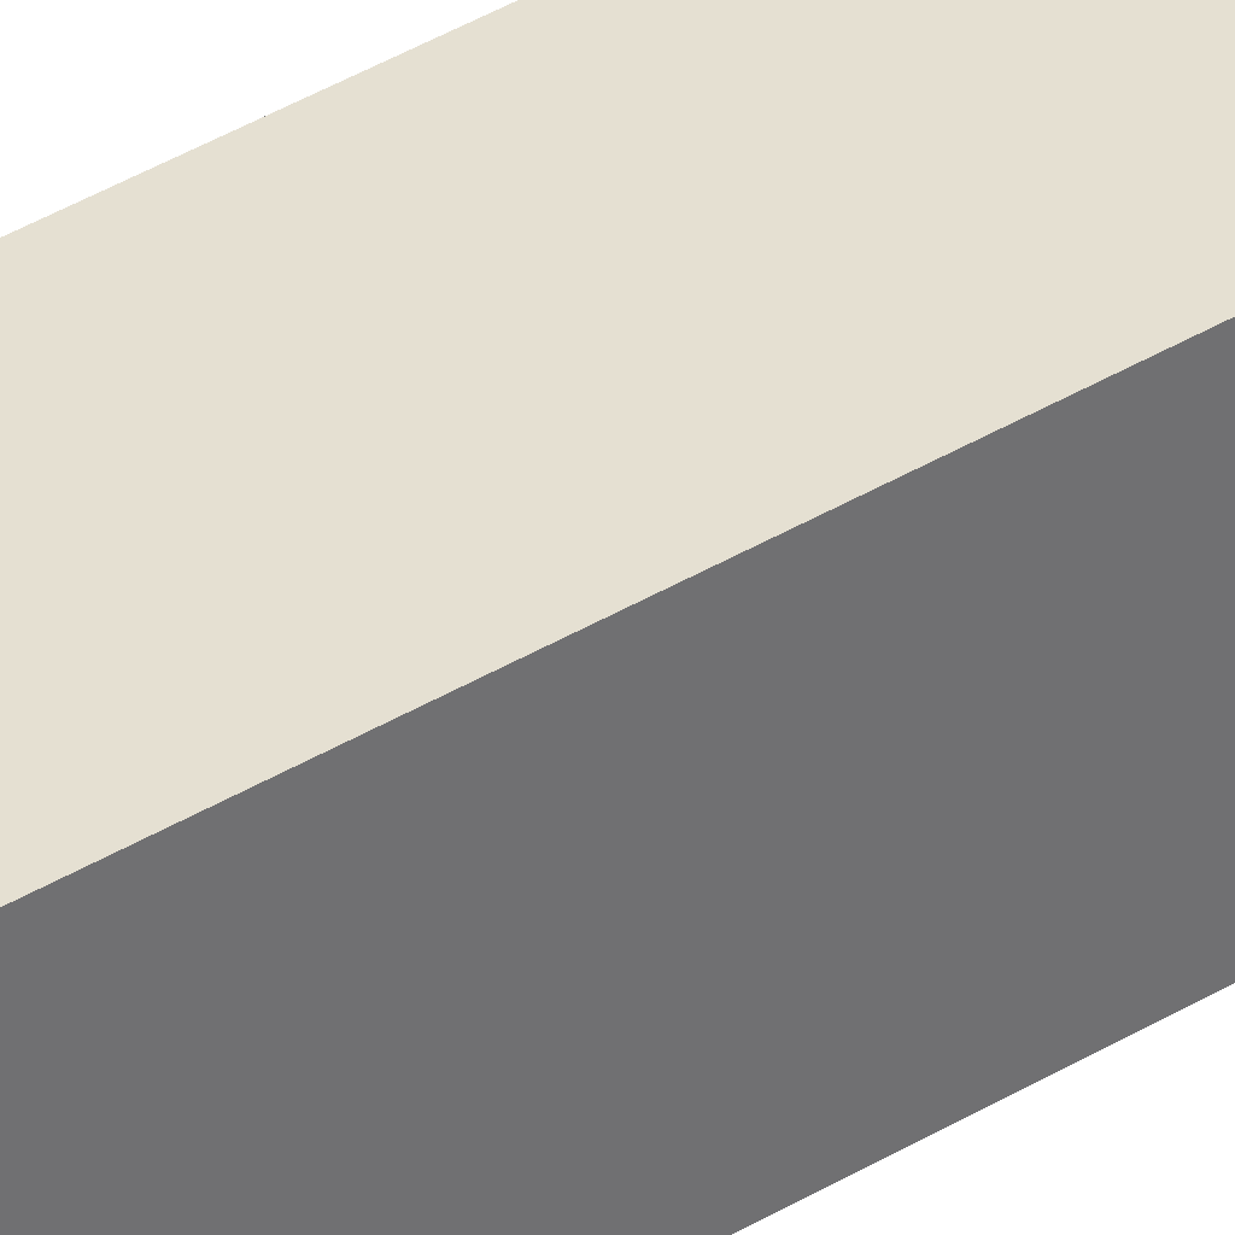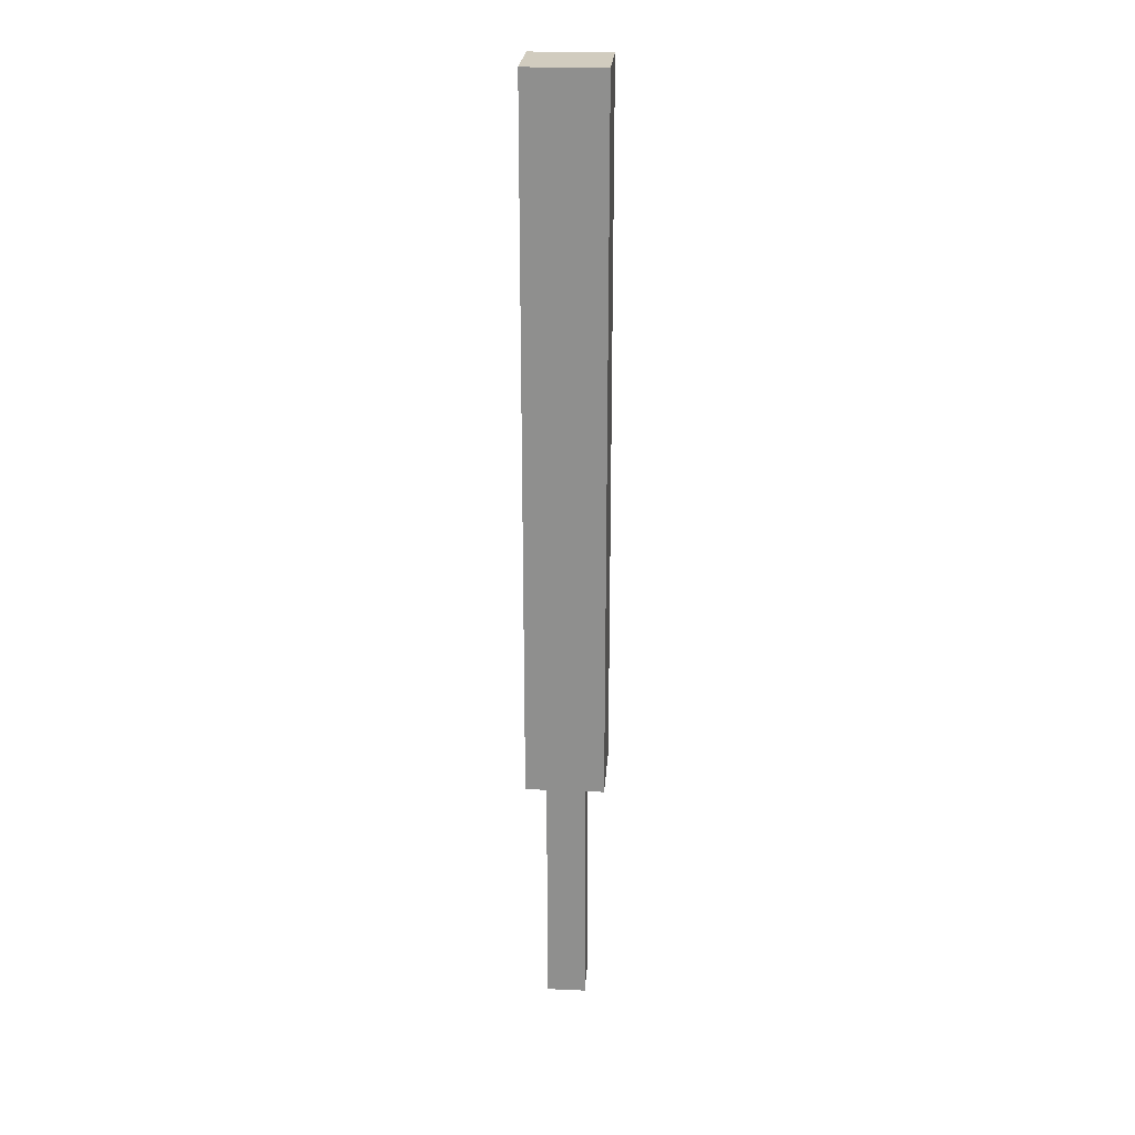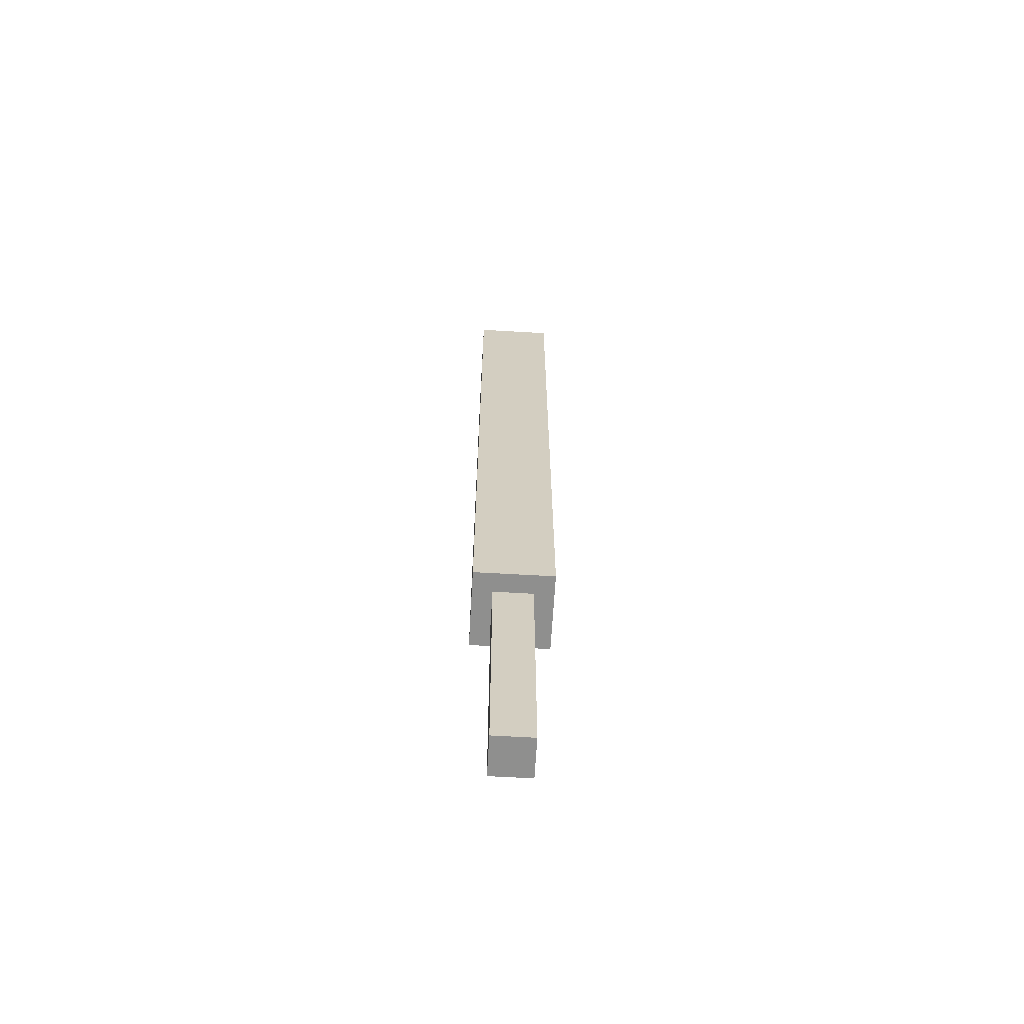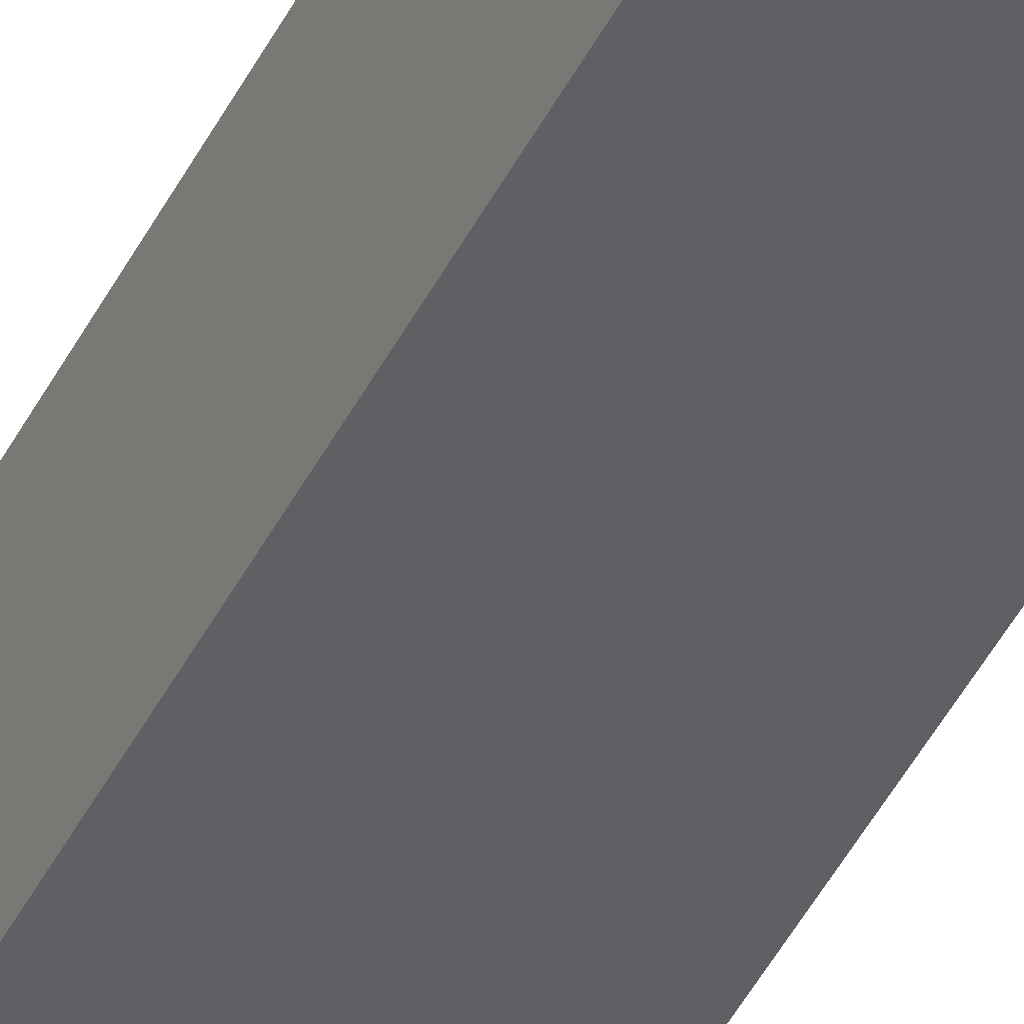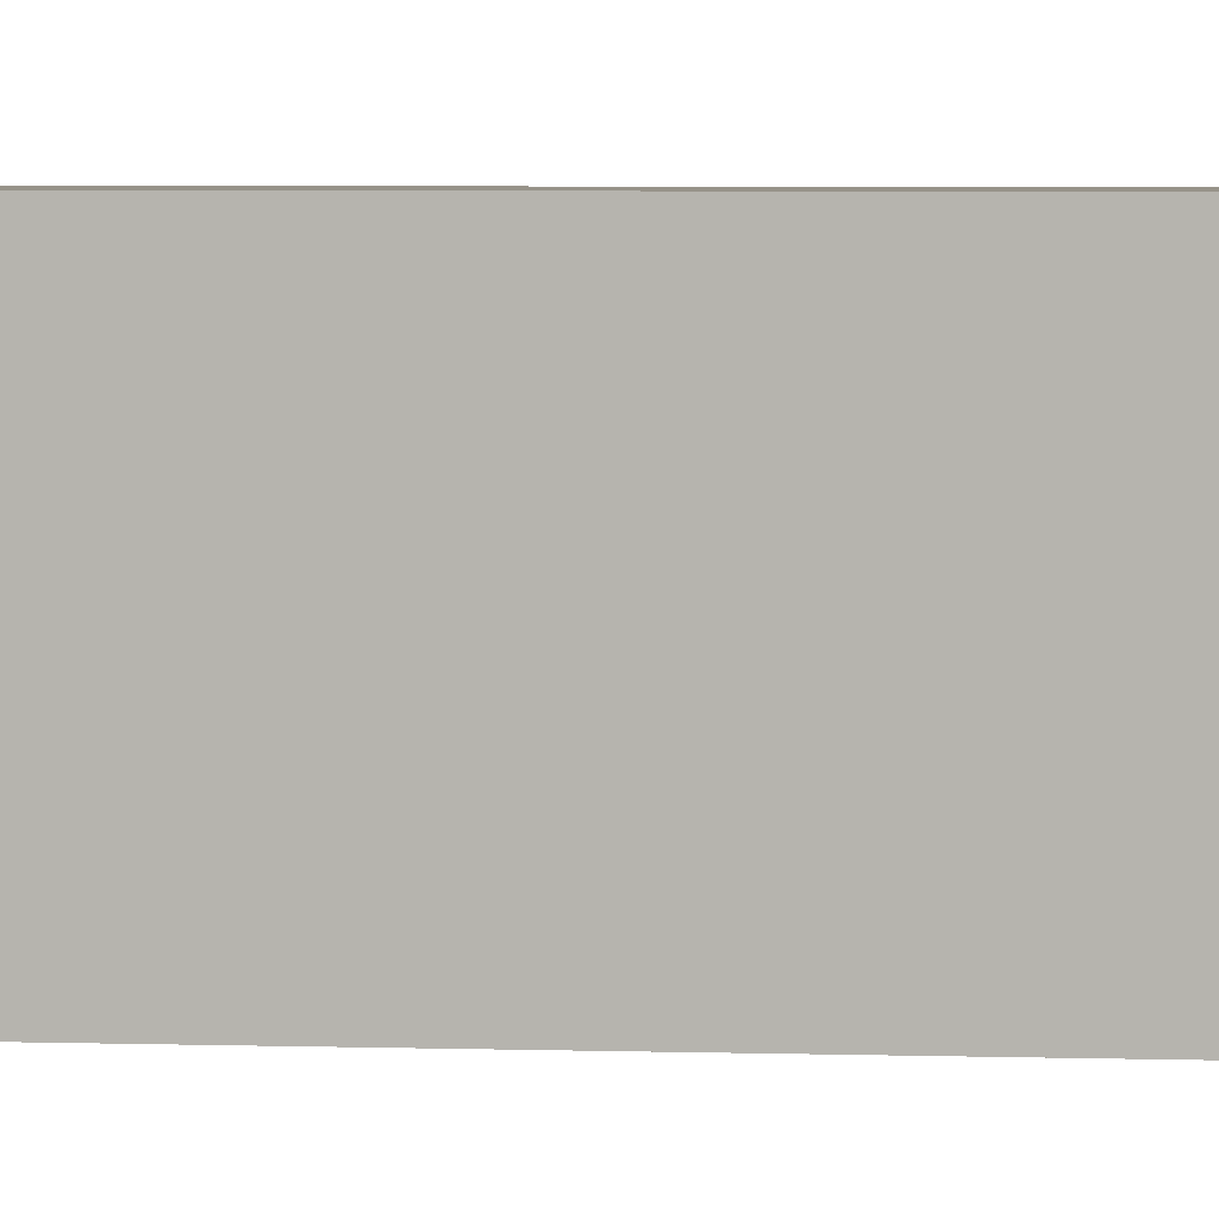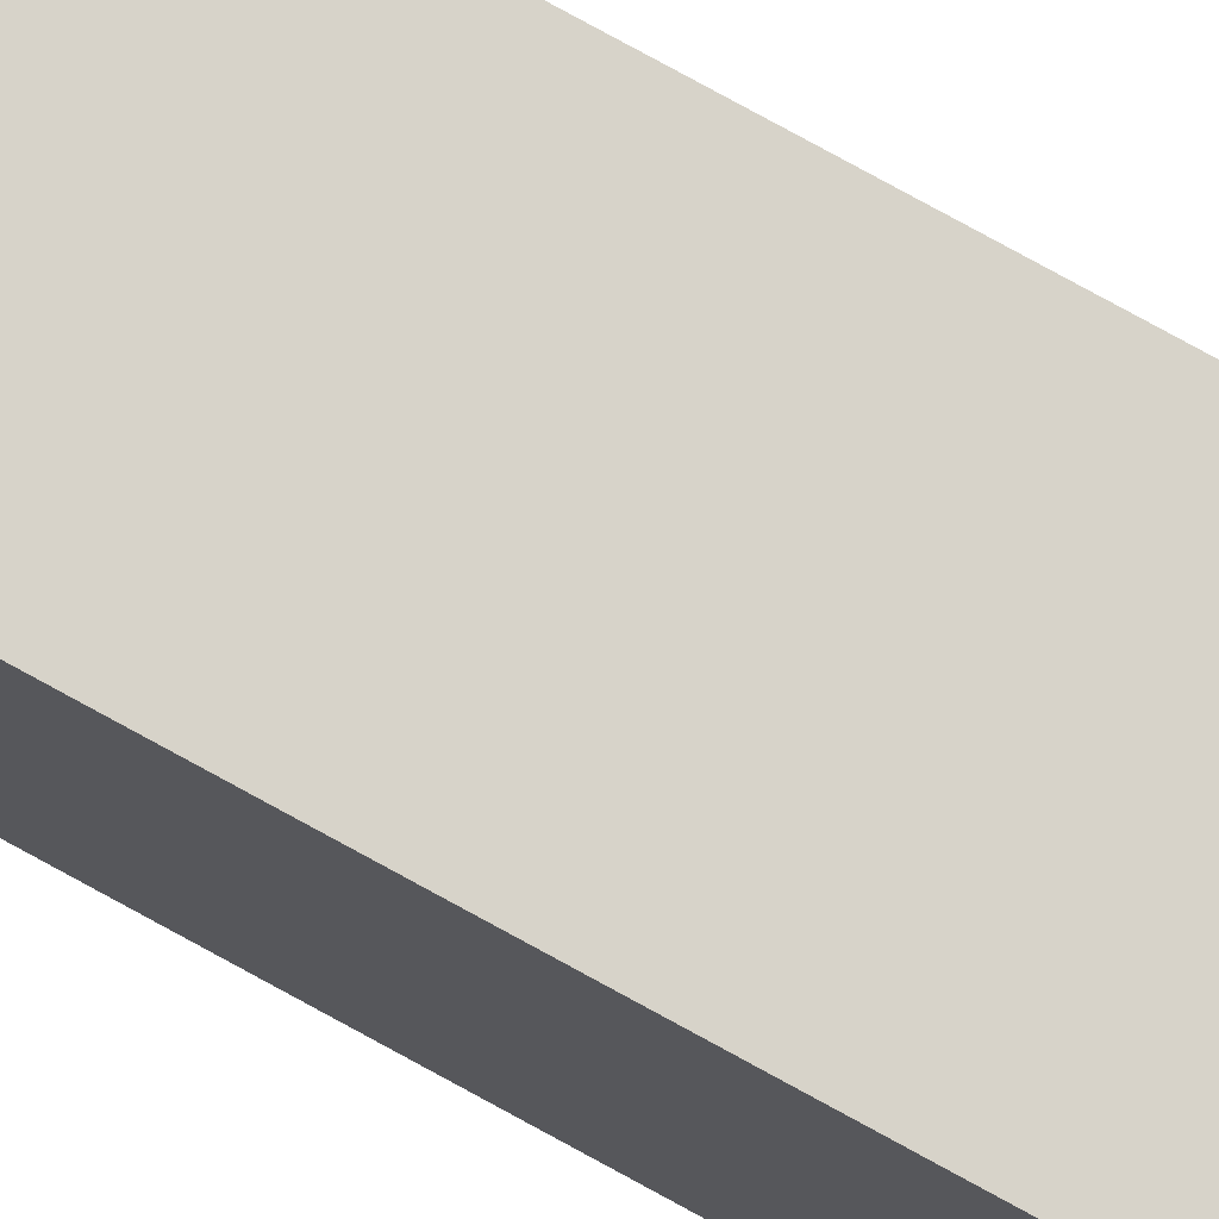
<metadata>
{"format":"obj","ext":"obj","renderer":"f3d","projection":"perspective","resolution":1024,"background":"white","views":[{"elev":37.8,"azim":52.0,"up":"+Z"},{"elev":24.2,"azim":94.1,"up":"+Y"},{"elev":-65.3,"azim":176.7,"up":"+Y"},{"elev":-44.5,"azim":154.7,"up":"+Z"},{"elev":1.5,"azim":107.4,"up":"+Z"},{"elev":76.4,"azim":-61.1,"up":"+Z"}]}
</metadata>
<code>
v 0.03125 0.375 0.03125
v 0.03125 0.375 -0.03125
v 0.03125 -0.0625 -0.03125
v 0.03125 -0.0625 0.03125
v 0.03125 0.375 -0.03125
v -0.03125 0.375 -0.03125
v -0.03125 -0.0625 -0.03125
v 0.03125 -0.0625 -0.03125
v -0.03125 0.375 -0.03125
v -0.03125 0.375 0.03125
v -0.03125 -0.0625 0.03125
v -0.03125 -0.0625 -0.03125
v -0.03125 -0.0625 0.03125
v 0.03125 -0.0625 0.03125
v 0.03125 -0.0625 -0.03125
v -0.03125 -0.0625 -0.03125
v -0.03125 0.375 0.03125
v 0.03125 0.375 0.03125
v 0.03125 -0.0625 0.03125
v -0.03125 -0.0625 0.03125
v -0.03125 0.375 0.03125
v 0.03125 0.375 0.03125
v 0.03125 0.375 -0.03125
v -0.03125 0.375 -0.03125
v -0.03125 1.438 0.03125
v 0.03125 1.438 0.03125
v 0.03125 0.375 0.03125
v -0.03125 0.375 0.03125
v 0.03125 1.438 0.03125
v 0.03125 1.438 -0.03125
v 0.03125 0.375 -0.03125
v 0.03125 0.375 0.03125
v 0.03125 1.438 -0.03125
v -0.03125 1.438 -0.03125
v -0.03125 0.375 -0.03125
v 0.03125 0.375 -0.03125
v -0.03125 1.438 -0.03125
v -0.03125 1.438 0.03125
v -0.03125 0.375 0.03125
v -0.03125 0.375 -0.03125
v -0.03125 1.438 -0.03125
v 0.03125 1.438 -0.03125
v 0.03125 1.438 0.03125
v -0.03125 1.438 0.03125
v 0.03125 0.375 0.03125
v 0.03125 0.375 -0.03125
v -0.03125 0.375 -0.03125
v -0.03125 0.375 0.03125
v -0.0625 1.469 0.0625
v 0.0625 1.469 0.0625
v 0.0625 0.3438 0.0625
v -0.0625 0.3438 0.0625
v 0.0625 1.469 0.0625
v 0.0625 1.469 -0.0625
v 0.0625 0.3438 -0.0625
v 0.0625 0.3438 0.0625
v 0.0625 1.469 -0.0625
v -0.0625 1.469 -0.0625
v -0.0625 0.3438 -0.0625
v 0.0625 0.3438 -0.0625
v -0.0625 1.469 -0.0625
v -0.0625 1.469 0.0625
v -0.0625 0.3438 0.0625
v -0.0625 0.3438 -0.0625
v -0.0625 1.469 -0.0625
v 0.0625 1.469 -0.0625
v 0.0625 1.469 0.0625
v -0.0625 1.469 0.0625
v 0.0625 0.3438 0.0625
v -0.0625 0.3438 0.0625
v 0.0625 0.3438 -0.0625
v -0.0625 0.3438 -0.0625
g Hilt
f 4 3 2 1
f 8 7 6 5
f 12 11 10 9
f 16 15 14 13
f 20 19 18 17
f 22 23 24 21
g BladeIn
f 28 27 26 25
f 32 31 30 29
f 36 35 34 33
f 40 39 38 37
f 44 43 42 41
f 48 47 46 45
g BladeOut
f 52 51 50 49
f 56 55 54 53
f 60 59 58 57
f 64 63 62 61
f 68 67 66 65
f 69 70 72 71

</code>
